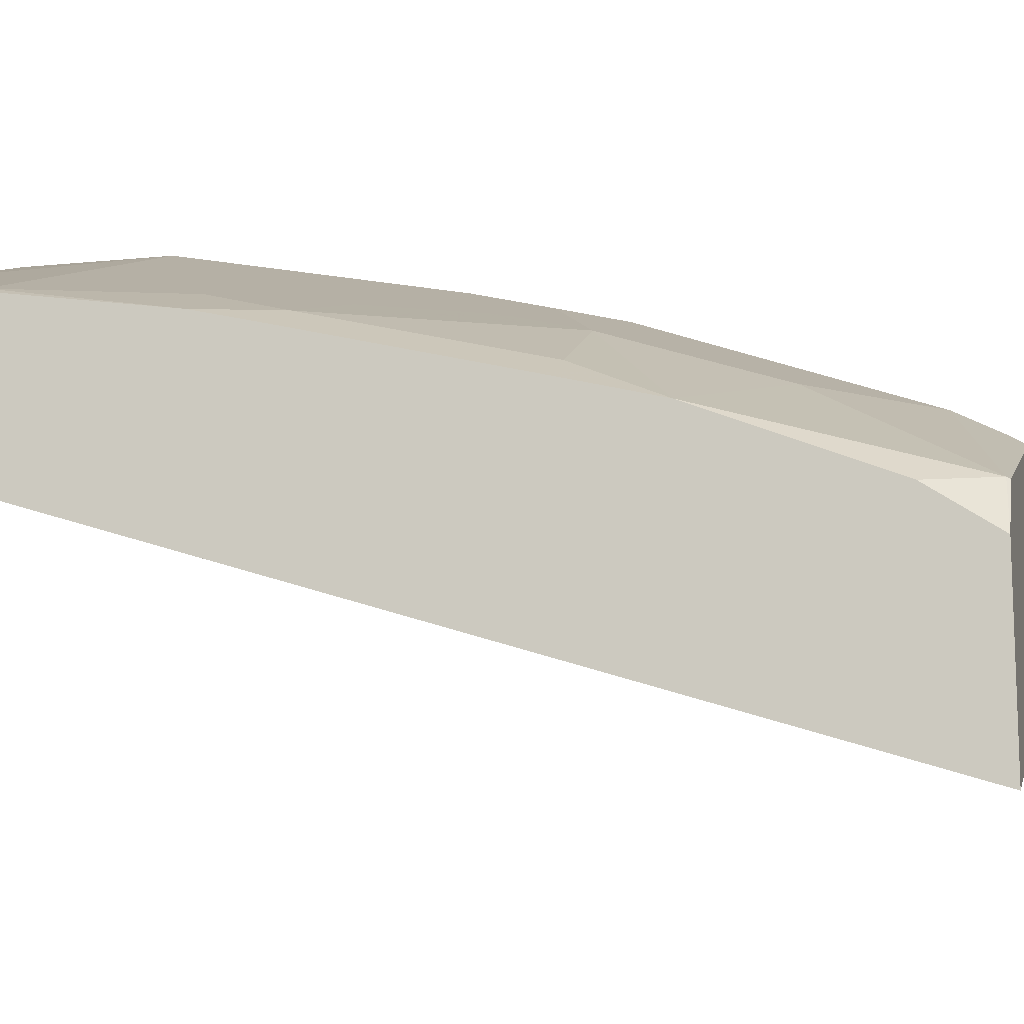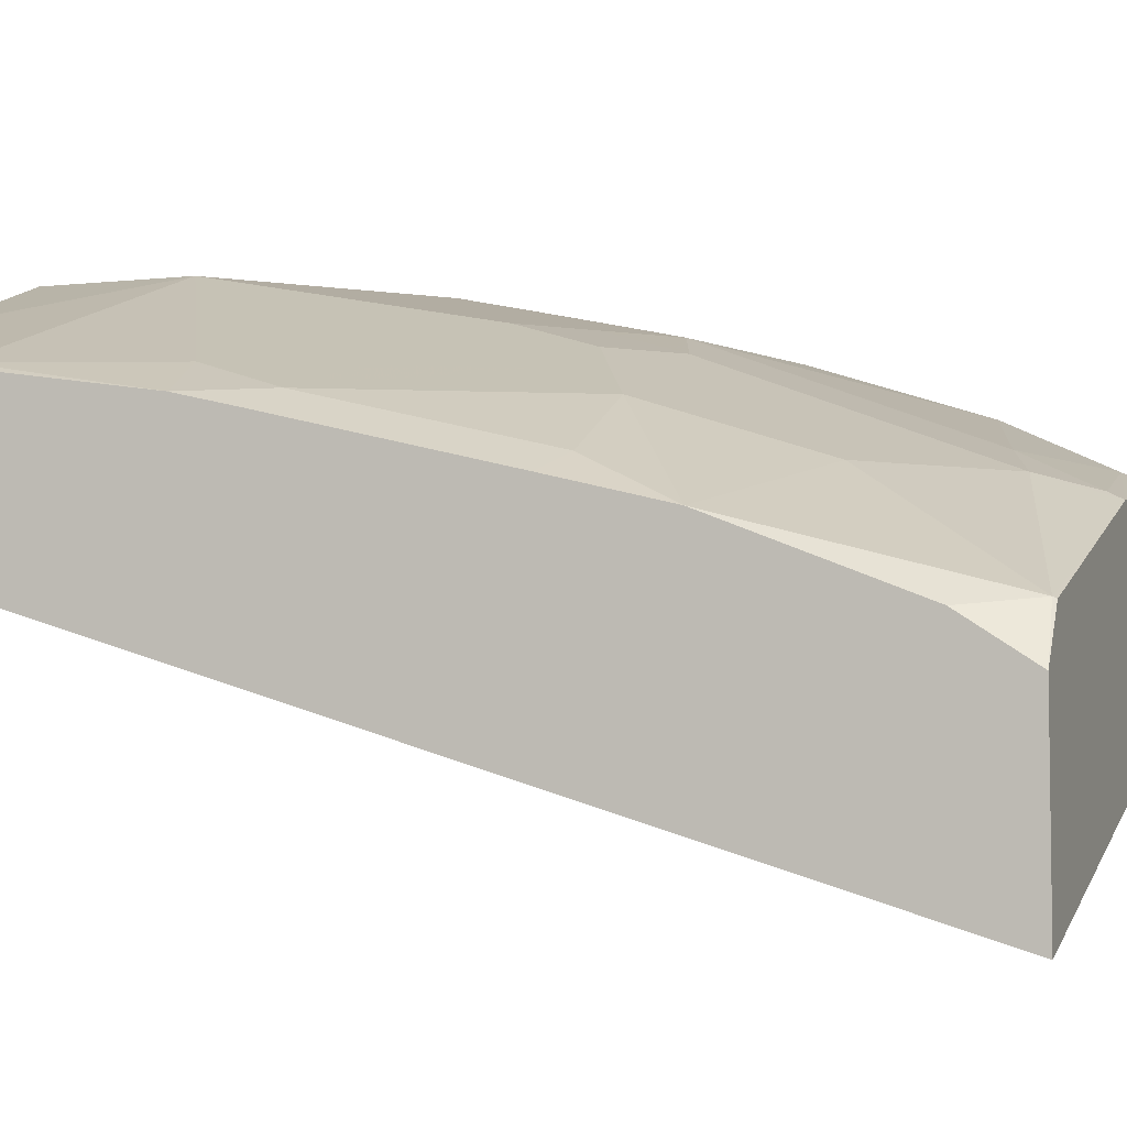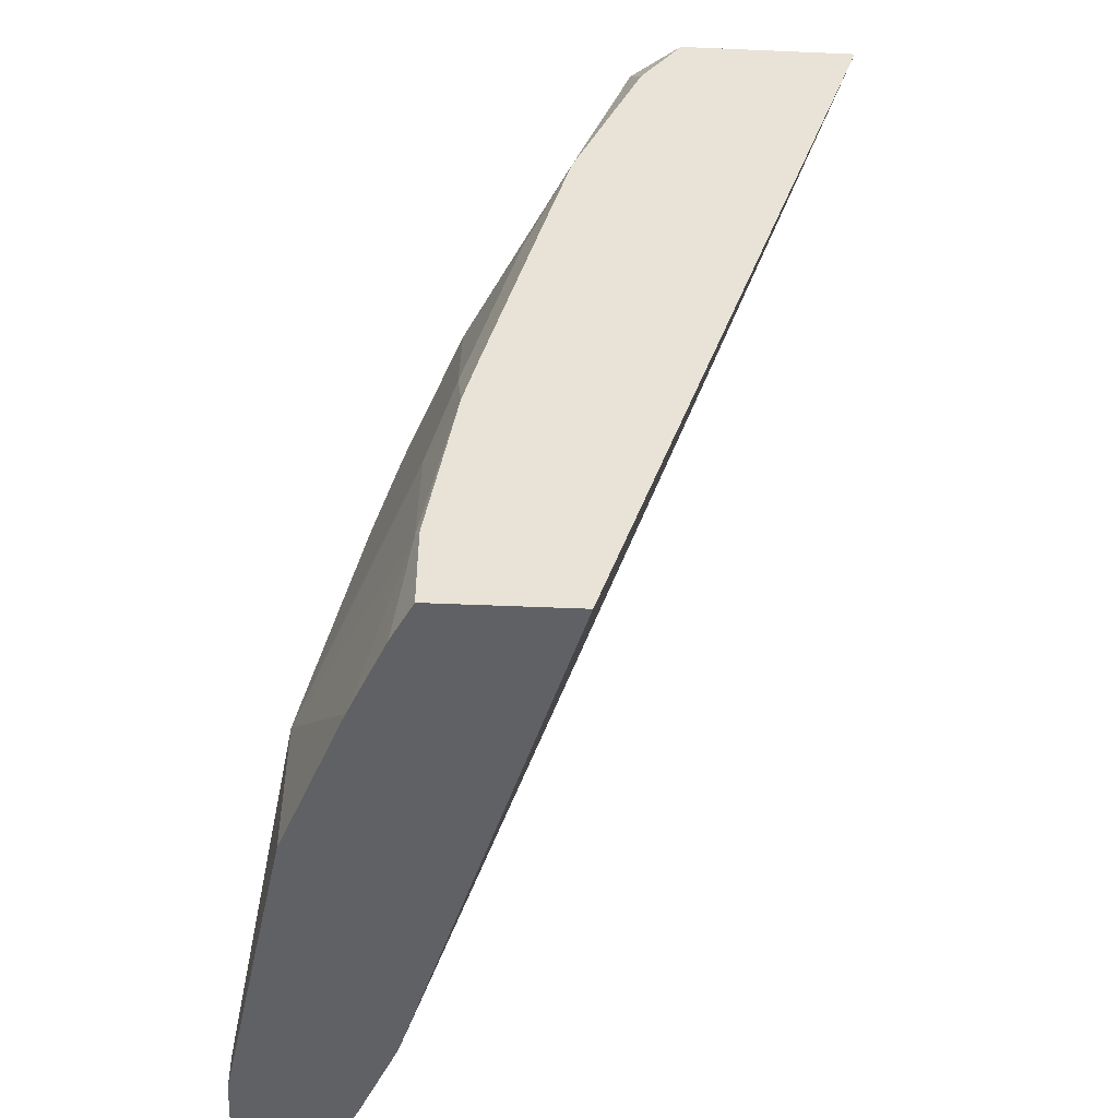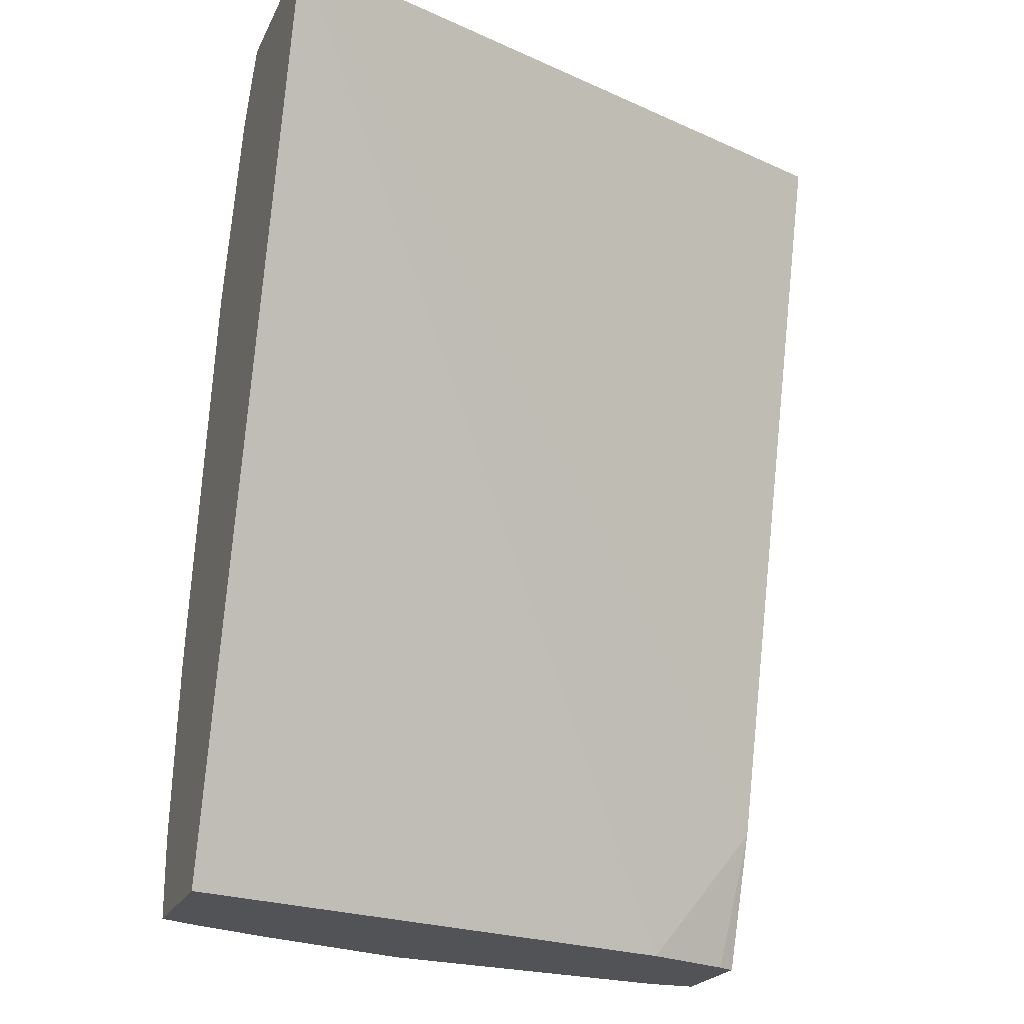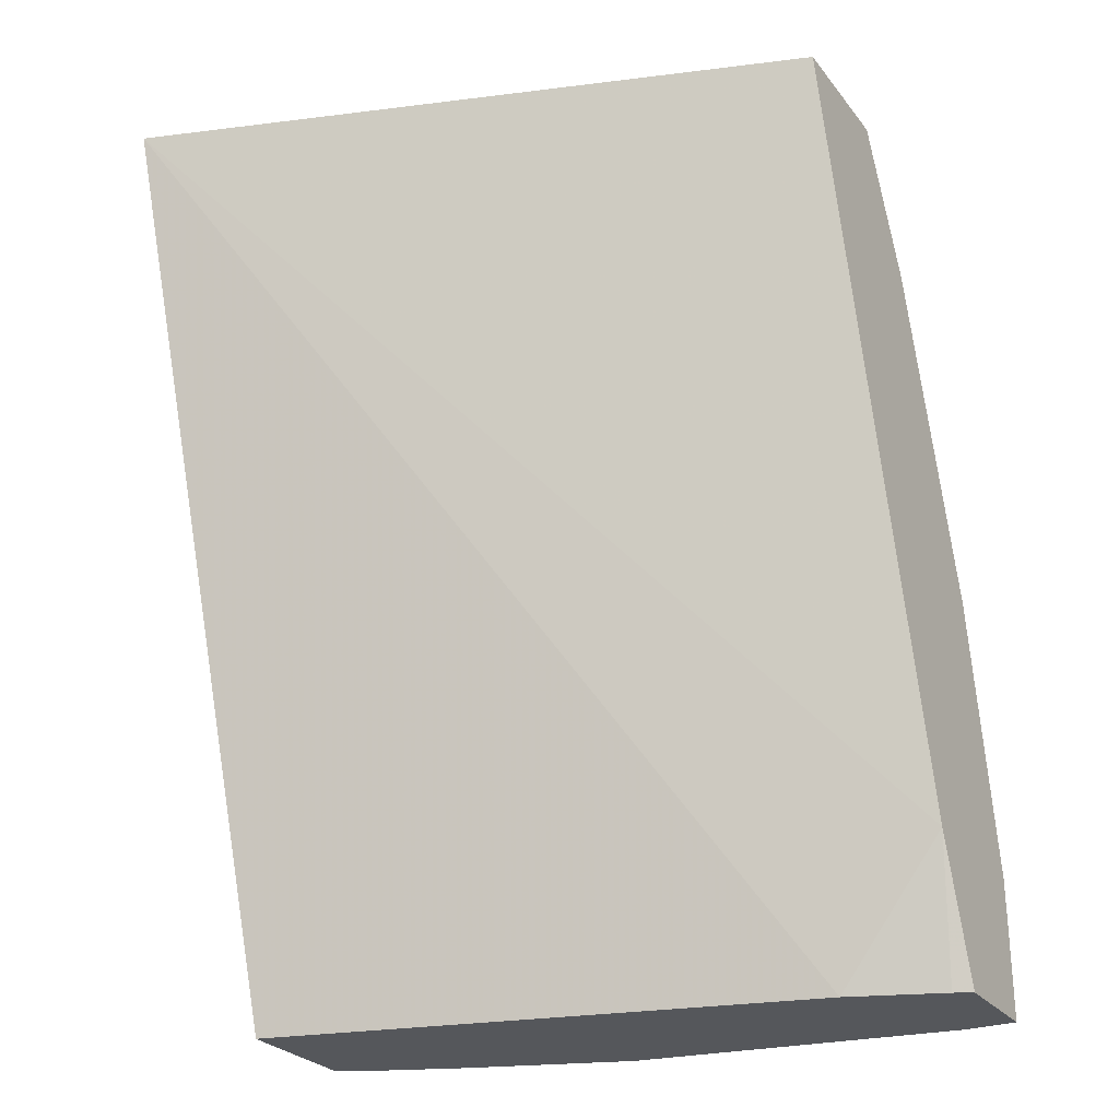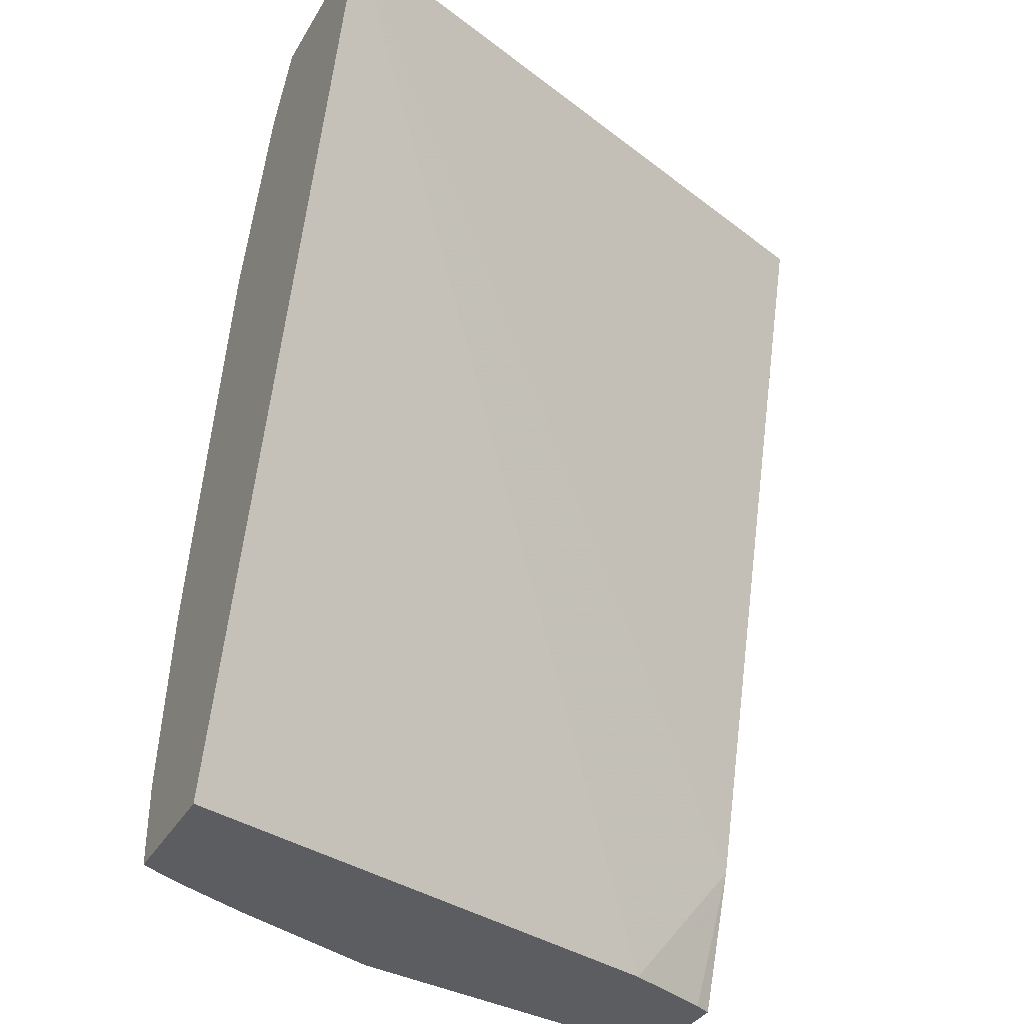
<metadata>
{"format":"obj","ext":"obj","renderer":"f3d","projection":"perspective","resolution":1024,"background":"white","views":[{"elev":-12.7,"azim":103.4,"up":"+Z"},{"elev":-5.4,"azim":109.3,"up":"+Z"},{"elev":-49.3,"azim":87.3,"up":"+Y"},{"elev":-22.1,"azim":160.0,"up":"+Y"},{"elev":-26.7,"azim":-150.7,"up":"+Y"},{"elev":-35.8,"azim":153.1,"up":"+Y"}]}
</metadata>
<code>
v 0.001146 -0.2183 0.5138
v 0.008037 -0.2183 0.5103
v 0.001146 -0.2183 0.5555
v 0.001146 -0.1646 0.4938
v 0.04366 -0.2183 0.4963
v 0.02058 -0.2183 0.5555
v 0.001146 -0.2057 0.5555
v 0.001146 0.1144 0.416
v 0.2499 0.1144 0.3342
v 0.2499 -0.2183 0.4409
v 0.144 -0.2183 0.5349
v 0.02058 -0.2057 0.5555
v 0.001146 -0.1854 0.5553
v 0.001146 0.1144 0.4674
v 0.2499 0.1144 0.4028
v 0.2499 -0.2183 0.4923
v 0.2041 -0.2183 0.5127
v 0.144 -0.1646 0.5349
v 0.001146 -0.1651 0.5549
v 0.05598 0.1144 0.4674
v 0.001146 0.1029 0.4732
v 0.236 0.1144 0.4212
v 0.2366 0.1132 0.4218
v 0.2499 0.1059 0.4085
v 0.2343 -0.2183 0.5
v 0.2499 -0.1866 0.4923
v 0.2469 -0.1851 0.4938
v 0.1235 -0.144 0.5349
v 0.2263 -0.1234 0.4938
v 0.144 -0.0617 0.5143
v 0.0823 -0.1029 0.5349
v 0.04115 -0.08227 0.5349
v 0.001146 -0.06192 0.5347
v 0.0926 0.1132 0.4629
v 0.092 0.1144 0.4623
v 0.06173 0.1029 0.4732
v 0.001146 0.06171 0.4938
v 0.1743 0.1144 0.4418
v 0.2499 0.08991 0.4191
v 0.1543 0.09258 0.4629
v 0.1954 0.05142 0.4629
v 0.2499 0.02355 0.446
v 0.2499 -0.1204 0.482
v 0.2366 -0.09256 0.4835
v 0.2057 -0.08227 0.4938
v 0.1235 -0.04115 0.5143
v 0.1852 -0.04115 0.4938
v 0.1954 -0.01032 0.4835
v 0.1543 -0.03089 0.5041
v 0.1337 -0.01032 0.5041
v 0.1029 -0.0206 0.5143
v 0.04115 -2.595e-05 0.5143
v 0.001146 -2.595e-05 0.5143
v 0.128 0.1144 0.4572
v 0.04115 0.06171 0.4938
v 0.1235 0.08229 0.4732
v 0.1303 0.1097 0.4595
v 0.2366 -0.01032 0.4629
v 0.2499 -0.01696 0.4563
v 0.2499 -0.09921 0.4768
f 31 51 32
f 28 30 31
f 29 43 44
f 29 44 45
f 30 46 31
f 30 48 49
f 30 47 48
f 30 49 50
f 30 50 46
f 27 43 29
f 31 46 51
f 30 45 47
f 26 43 27
f 21 55 36
f 23 42 39
f 23 41 42
f 23 40 41
f 23 38 40
f 23 39 24
f 22 38 23
f 21 37 55
f 20 36 34
f 20 34 35
f 19 32 33
f 32 51 33
f 19 31 32
f 25 26 27
f 33 51 52
f 42 58 59
f 34 54 35
f 19 28 31
f 51 55 52
f 51 56 55
f 46 50 51
f 44 47 45
f 44 48 47
f 44 58 48
f 44 59 58
f 44 60 59
f 43 60 44
f 42 48 58
f 41 48 42
f 33 52 53
f 40 48 41
f 40 50 49
f 40 51 50
f 40 56 51
f 40 57 56
f 40 54 57
f 38 54 40
f 37 52 55
f 37 53 52
f 36 57 54
f 36 56 57
f 36 55 56
f 34 36 54
f 40 49 48
f 18 30 28
f 18 29 45
f 1 13 19
f 6 11 18
f 5 9 10
f 4 9 5
f 4 8 9
f 3 12 7
f 2 4 5
f 1 4 2
f 1 8 4
f 1 14 8
f 1 21 14
f 1 37 21
f 1 53 37
f 1 33 53
f 1 19 33
f 1 7 13
f 1 3 7
f 1 6 3
f 1 11 6
f 1 17 11
f 1 25 17
f 1 16 25
f 1 10 16
f 1 5 10
f 1 2 5
f 18 45 30
f 6 18 12
f 7 12 13
f 3 6 12
f 8 20 35
f 18 27 29
f 18 28 19
f 17 27 18
f 17 25 27
f 16 26 25
f 15 23 24
f 8 14 20
f 14 36 20
f 14 21 36
f 12 19 13
f 12 18 19
f 11 17 18
f 9 16 10
f 15 22 23
f 9 43 26
f 8 35 54
f 9 26 16
f 8 54 38
f 8 38 22
f 8 22 15
f 9 15 24
f 8 15 9
f 9 24 39
f 9 39 42
f 9 42 59
f 9 59 60
f 9 60 43

</code>
